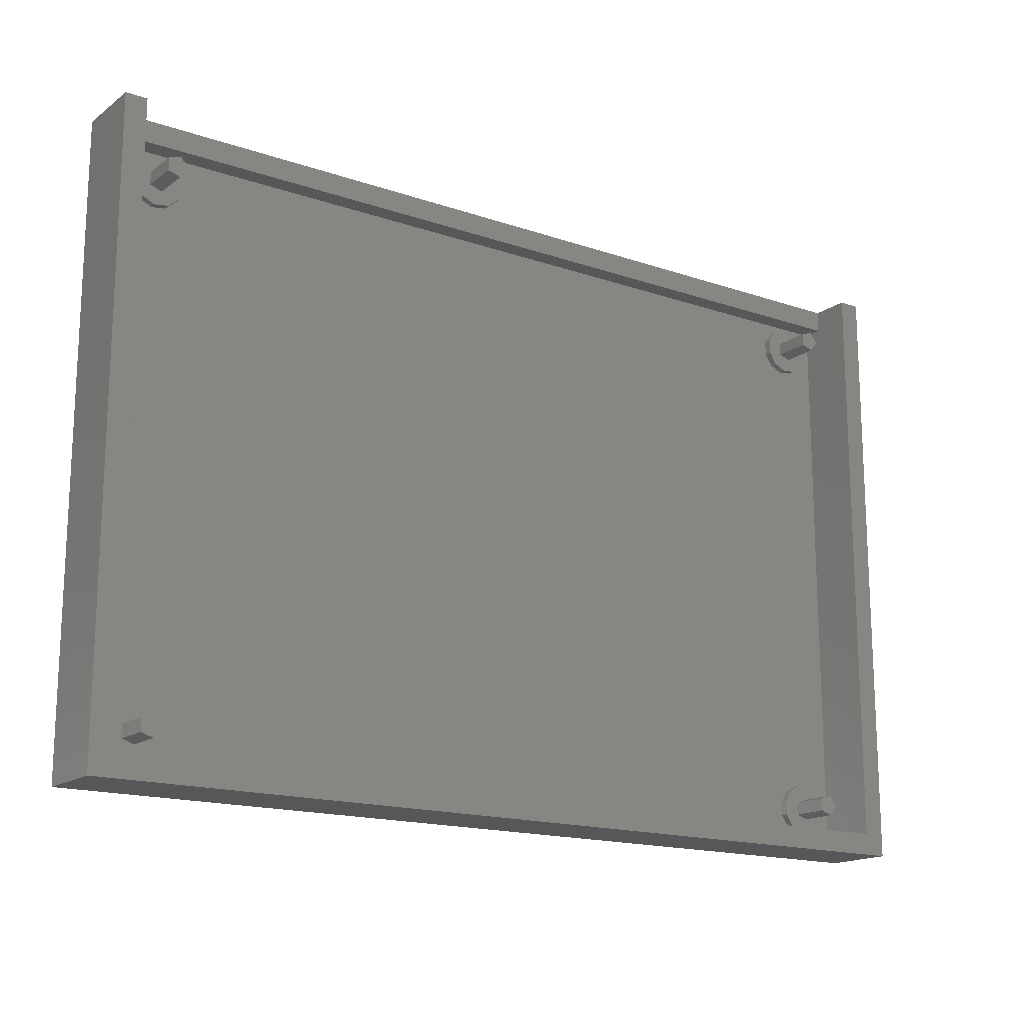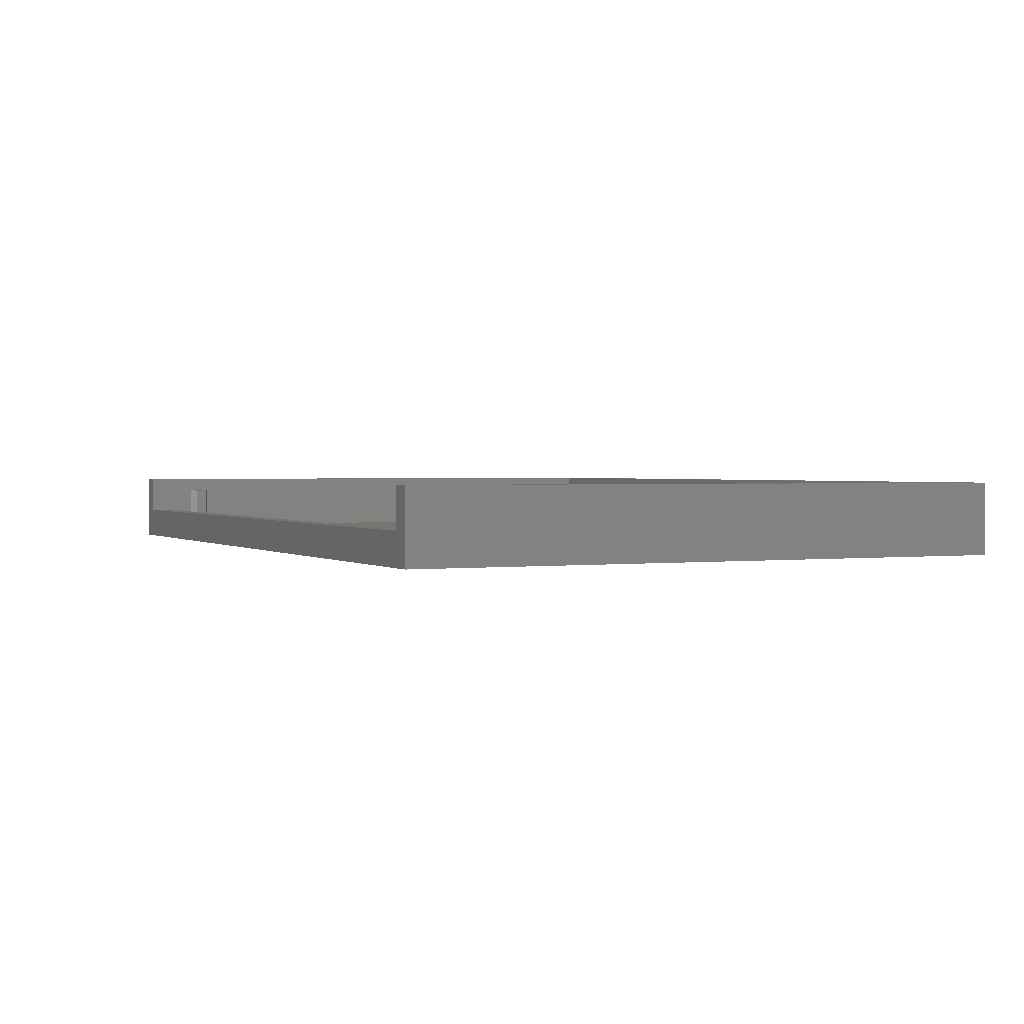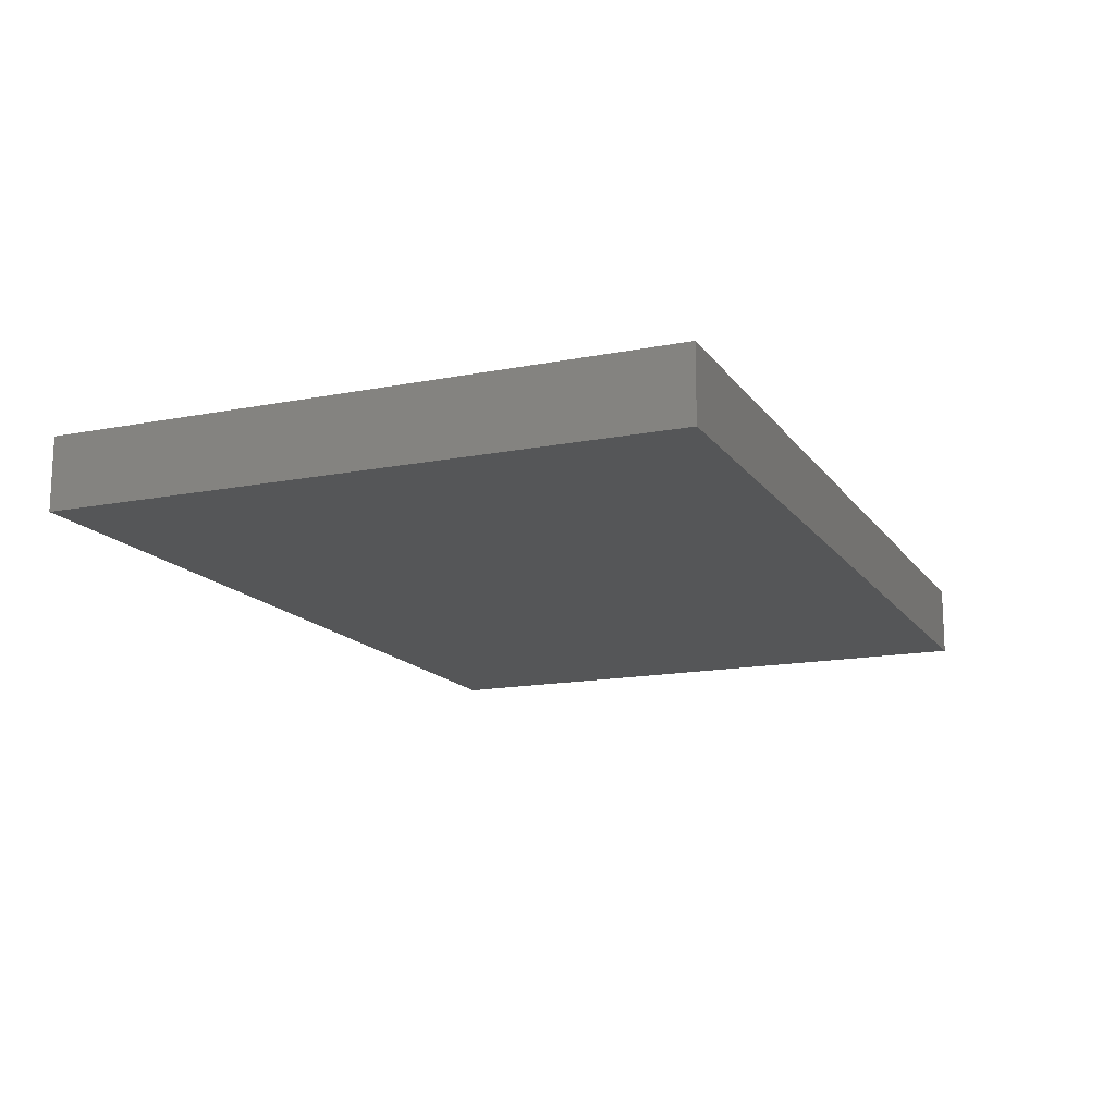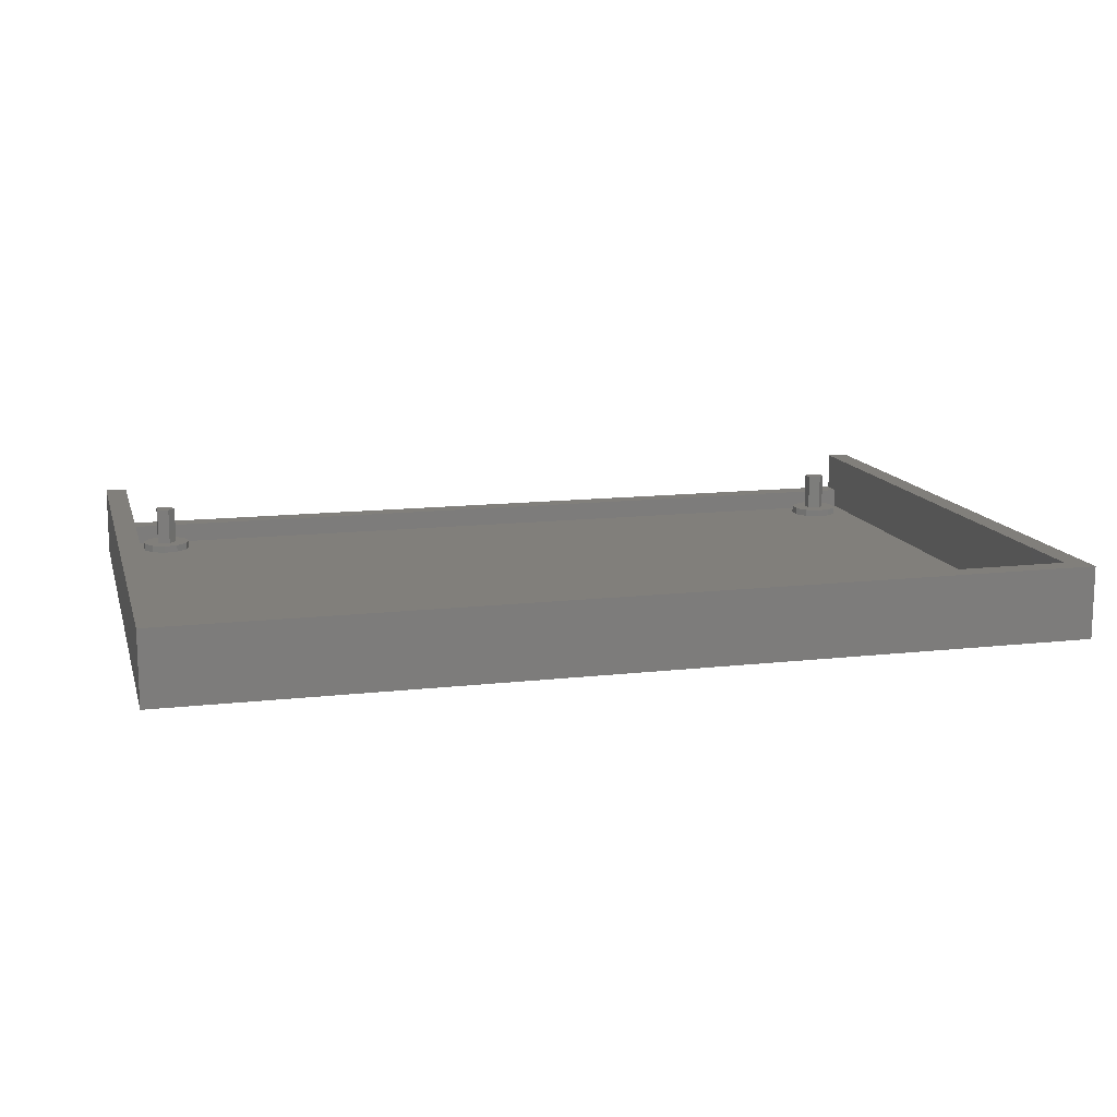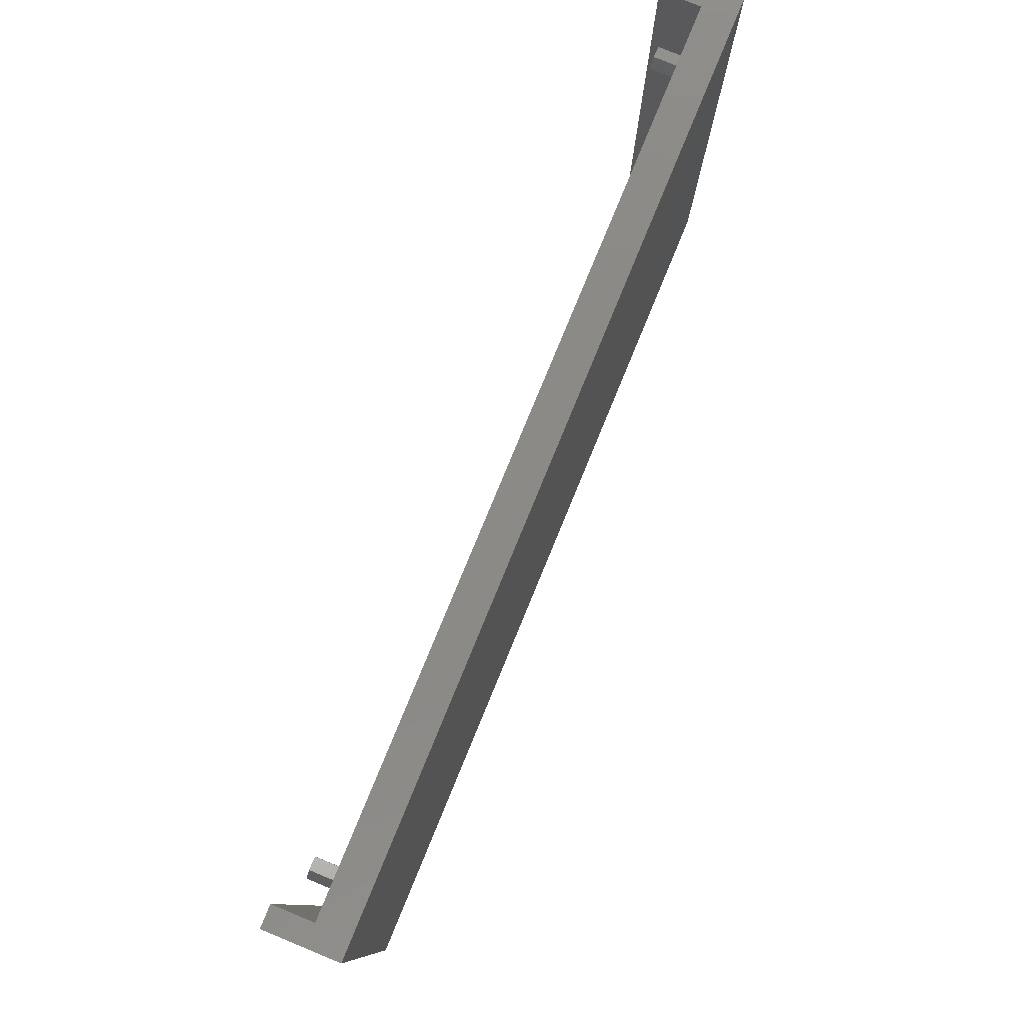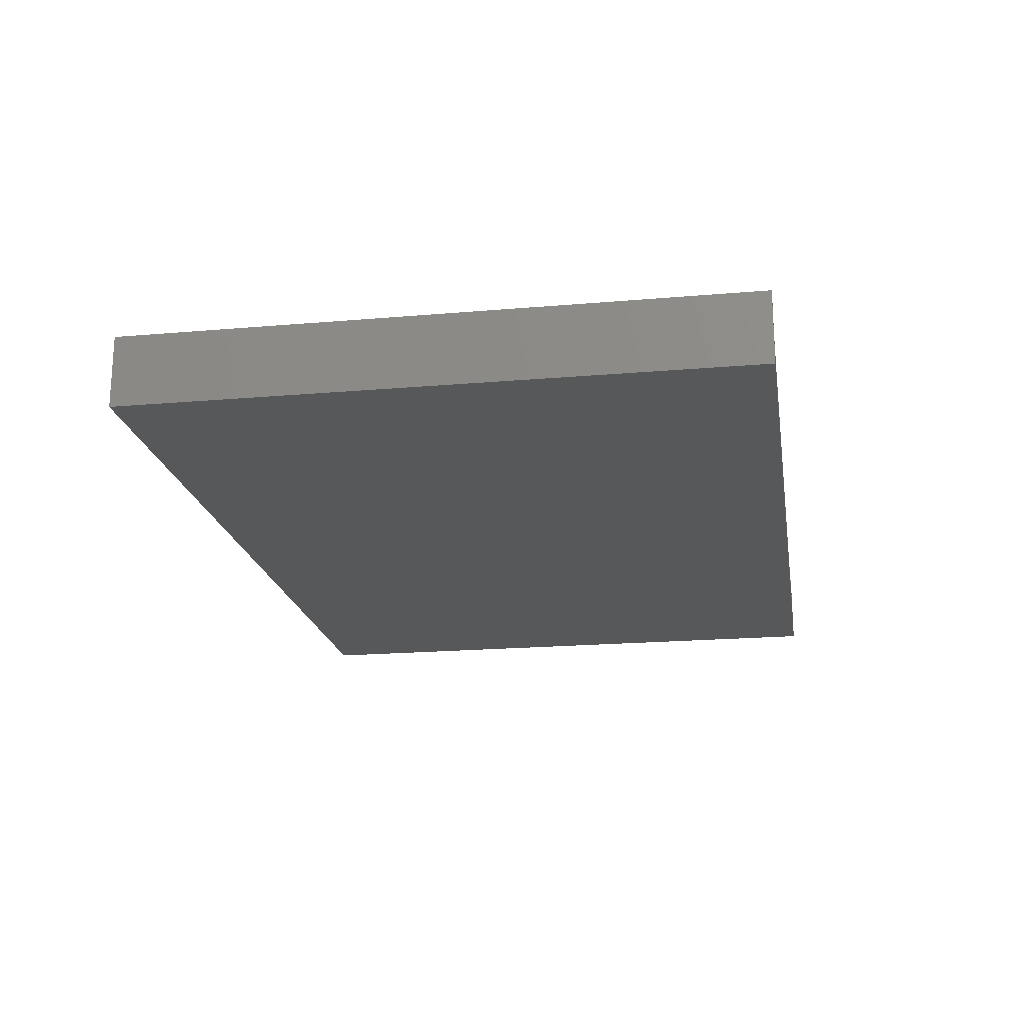
<metadata>
{"format":"stl","ext":"stl","renderer":"f3d","projection":"perspective","resolution":1024,"background":"white","views":[{"elev":-16.4,"azim":-35.0,"up":"+Y"},{"elev":1.4,"azim":-114.9,"up":"+Z"},{"elev":-15.0,"azim":-67.1,"up":"+Z"},{"elev":13.2,"azim":-14.6,"up":"+Z"},{"elev":79.4,"azim":112.4,"up":"+Y"},{"elev":-19.6,"azim":99.2,"up":"+Z"}]}
</metadata>
<code>
# stl→obj: 150 verts, 296 faces
v -62.5 -43 -5
v 62.5 43 -5
v 62.5 -43 -5
v -62.5 43 -5
v -62.5 43 5
v -59.5 40 5
v -59.5 43 5
v -59.5 -40 5
v 59.5 40 5
v 62.5 43 5
v 59.5 43 5
v 62.5 -43 5
v 59.5 -40 5
v -62.5 -43 5
v 59.5 43 -0.5
v -59.5 43 -0.5
v -59.5 40 -0.5
v -59.5 -40 -3.25
v -59.5 40 -3.25
v 59.5 40 -0.5
v 59.5 40 -3.25
v 59.5 -40 -3.25
v -51.06 -34.11 -3.25
v 51.71 -33.35 -3.25
v -51.06 34.11 -3.25
v -50.5 -36 -3.25
v -52.55 32.82 -3.25
v -52.55 -32.82 -3.25
v -54.5 32.54 -3.25
v -54.5 -32.54 -3.25
v -56.29 33.35 -3.25
v -56.29 -33.35 -3.25
v -57.36 35.01 -3.25
v -57.36 -35.01 -3.25
v 56.94 -34.11 -3.25
v 56.94 34.11 -3.25
v 57.5 -36 -3.25
v 55.45 32.82 -3.25
v 55.45 -32.82 -3.25
v 53.5 32.54 -3.25
v 53.5 -32.54 -3.25
v 51.71 33.35 -3.25
v 50.64 35.01 -3.25
v -50.5 36 -3.25
v 57.5 36 -3.25
v 56.94 37.89 -3.25
v 55.45 39.18 -3.25
v 53.5 39.46 -3.25
v 50.64 36.99 -3.25
v 50.64 -35.01 -3.25
v -51.06 37.89 -3.25
v 51.71 38.65 -3.25
v -52.55 39.18 -3.25
v -54.5 39.46 -3.25
v -57.36 36.99 -3.25
v -56.29 38.65 -3.25
v 56.94 -37.89 -3.25
v 55.45 -39.18 -3.25
v 53.5 -39.46 -3.25
v 50.64 -36.99 -3.25
v -51.06 -37.89 -3.25
v 51.71 -38.65 -3.25
v -52.55 -39.18 -3.25
v -54.5 -39.46 -3.25
v -56.29 -38.65 -3.25
v -57.36 -36.99 -3.25
v 52.79 35.12 -2.25
v 54.46 34.57 3
v 52.79 35.12 3
v 54.46 34.57 -2.25
v 54.46 37.43 -2.25
v 52.79 36.88 3
v 54.46 37.43 3
v 52.79 36.88 -2.25
v 55.5 36 3
v 55.5 36 -2.25
v -55.21 35.12 -2.25
v -53.54 34.57 3
v -55.21 35.12 3
v -53.54 34.57 -2.25
v -53.54 37.43 3
v -52.5 36 3
v -55.21 36.88 3
v -53.54 37.43 -2.25
v -55.21 36.88 -2.25
v -52.5 36 -2.25
v 52.79 -36.88 -2.25
v 54.46 -37.43 3
v 52.79 -36.88 3
v 54.46 -37.43 -2.25
v 54.46 -34.57 -2.25
v 52.79 -35.12 3
v 54.46 -34.57 3
v 52.79 -35.12 -2.25
v 55.5 -36 3
v 55.5 -36 -2.25
v -55.21 -36.88 -2.25
v -53.54 -37.43 3
v -55.21 -36.88 3
v -53.54 -37.43 -2.25
v -53.54 -34.57 -2.25
v -55.21 -35.12 3
v -53.54 -34.57 3
v -55.21 -35.12 -2.25
v -52.5 -36 3
v -52.5 -36 -2.25
v 55.45 39.18 -2.25
v 56.94 37.89 -2.25
v 57.5 36 -2.25
v 53.5 39.46 -2.25
v 51.71 38.65 -2.25
v 50.64 36.99 -2.25
v 50.64 35.01 -2.25
v 55.45 32.82 -2.25
v 53.5 32.54 -2.25
v 56.94 34.11 -2.25
v 51.71 33.35 -2.25
v -52.55 39.18 -2.25
v -51.06 37.89 -2.25
v -50.5 36 -2.25
v -54.5 39.46 -2.25
v -56.29 38.65 -2.25
v -57.36 36.99 -2.25
v -57.36 35.01 -2.25
v -52.55 32.82 -2.25
v -54.5 32.54 -2.25
v -56.29 33.35 -2.25
v -51.06 34.11 -2.25
v 55.45 -32.82 -2.25
v 56.94 -34.11 -2.25
v 57.5 -36 -2.25
v 53.5 -32.54 -2.25
v 51.71 -33.35 -2.25
v 50.64 -35.01 -2.25
v 50.64 -36.99 -2.25
v 55.45 -39.18 -2.25
v 53.5 -39.46 -2.25
v 56.94 -37.89 -2.25
v 51.71 -38.65 -2.25
v -52.55 -32.82 -2.25
v -51.06 -34.11 -2.25
v -50.5 -36 -2.25
v -54.5 -32.54 -2.25
v -56.29 -33.35 -2.25
v -57.36 -35.01 -2.25
v -57.36 -36.99 -2.25
v -52.55 -39.18 -2.25
v -54.5 -39.46 -2.25
v -51.06 -37.89 -2.25
v -56.29 -38.65 -2.25
f 1 2 3
f 2 1 4
f 5 6 7
f 6 5 8
f 9 10 11
f 10 9 12
f 13 12 9
f 8 12 13
f 8 14 12
f 14 8 5
f 10 15 11
f 15 2 16
f 2 15 10
f 16 5 7
f 16 4 5
f 4 16 2
f 1 5 4
f 5 1 14
f 1 12 14
f 12 1 3
f 12 2 10
f 2 12 3
f 8 17 6
f 18 17 8
f 17 18 19
f 19 20 17
f 20 19 21
f 22 20 21
f 13 20 22
f 20 13 9
f 22 8 13
f 8 22 18
f 16 20 15
f 20 16 17
f 6 16 7
f 16 6 17
f 20 11 15
f 11 20 9
f 23 24 25
f 24 23 26
f 27 23 25
f 27 28 23
f 29 28 27
f 29 30 28
f 31 30 29
f 31 32 30
f 33 32 31
f 32 33 34
f 35 22 36
f 22 35 37
f 38 35 36
f 38 39 35
f 40 39 38
f 40 41 39
f 42 41 40
f 42 24 41
f 25 43 44
f 43 25 42
f 36 21 45
f 21 46 45
f 21 47 46
f 21 48 47
f 44 43 49
f 42 25 24
f 24 26 50
f 51 49 52
f 53 52 48
f 19 48 21
f 49 51 44
f 52 53 51
f 48 54 53
f 19 33 55
f 33 19 34
f 18 34 19
f 56 19 55
f 54 19 56
f 48 19 54
f 21 36 22
f 57 22 37
f 58 22 57
f 59 22 58
f 50 26 60
f 61 60 26
f 60 61 62
f 63 62 61
f 62 63 59
f 64 59 63
f 18 59 64
f 59 18 22
f 65 18 64
f 66 18 65
f 34 18 66
f 67 68 69
f 68 67 70
f 71 72 73
f 72 71 74
f 75 71 73
f 71 75 76
f 67 72 74
f 72 67 69
f 73 68 75
f 72 68 73
f 68 72 69
f 68 76 75
f 76 68 70
f 77 78 79
f 78 77 80
f 81 78 82
f 83 78 81
f 78 83 79
f 84 83 81
f 83 84 85
f 82 84 81
f 84 82 86
f 77 83 85
f 83 77 79
f 78 86 82
f 86 78 80
f 87 88 89
f 88 87 90
f 91 92 93
f 92 91 94
f 95 91 93
f 91 95 96
f 87 92 94
f 92 87 89
f 93 88 95
f 92 88 93
f 88 92 89
f 88 96 95
f 96 88 90
f 97 98 99
f 98 97 100
f 101 102 103
f 102 101 104
f 105 101 103
f 101 105 106
f 97 102 104
f 102 97 99
f 103 98 105
f 102 98 103
f 98 102 99
f 98 106 105
f 106 98 100
f 46 107 108
f 107 46 47
f 109 46 108
f 46 109 45
f 47 110 107
f 110 47 48
f 48 111 110
f 111 48 52
f 43 112 49
f 112 43 113
f 40 114 115
f 114 40 38
f 38 116 114
f 116 38 36
f 42 113 43
f 113 42 117
f 116 45 109
f 45 116 36
f 49 111 52
f 111 49 112
f 76 109 108
f 109 76 116
f 71 108 107
f 108 71 76
f 110 71 107
f 110 74 71
f 112 74 111
f 111 74 110
f 70 116 76
f 116 70 114
f 70 115 114
f 67 115 70
f 74 112 67
f 67 117 115
f 113 67 112
f 67 113 117
f 42 115 117
f 115 42 40
f 51 118 119
f 118 51 53
f 120 51 119
f 51 120 44
f 53 121 118
f 121 53 54
f 54 122 121
f 122 54 56
f 33 123 55
f 123 33 124
f 29 125 126
f 125 29 27
f 55 122 56
f 122 55 123
f 31 124 33
f 124 31 127
f 128 44 120
f 44 128 25
f 27 128 125
f 128 27 25
f 86 120 119
f 120 86 128
f 84 119 118
f 119 84 86
f 121 84 118
f 121 85 84
f 123 85 122
f 122 85 121
f 80 128 86
f 128 80 125
f 80 126 125
f 77 126 80
f 85 123 77
f 77 127 126
f 124 77 123
f 77 124 127
f 31 126 127
f 126 31 29
f 35 129 130
f 129 35 39
f 131 35 130
f 35 131 37
f 39 132 129
f 132 39 41
f 41 133 132
f 133 41 24
f 60 134 50
f 134 60 135
f 59 136 137
f 136 59 58
f 58 138 136
f 138 58 57
f 62 135 60
f 135 62 139
f 138 37 131
f 37 138 57
f 50 133 24
f 133 50 134
f 96 131 130
f 131 96 138
f 91 130 129
f 130 91 96
f 132 91 129
f 132 94 91
f 134 94 133
f 133 94 132
f 90 138 96
f 138 90 136
f 90 137 136
f 87 137 90
f 94 134 87
f 87 139 137
f 135 87 134
f 87 135 139
f 62 137 139
f 137 62 59
f 23 140 141
f 140 23 28
f 142 23 141
f 23 142 26
f 28 143 140
f 143 28 30
f 30 144 143
f 144 30 32
f 66 145 34
f 145 66 146
f 64 147 148
f 147 64 63
f 63 149 147
f 149 63 61
f 65 146 66
f 146 65 150
f 149 26 142
f 26 149 61
f 34 144 32
f 144 34 145
f 106 142 141
f 142 106 149
f 101 141 140
f 141 101 106
f 143 101 140
f 143 104 101
f 145 104 144
f 144 104 143
f 100 149 106
f 149 100 147
f 100 148 147
f 97 148 100
f 104 145 97
f 97 150 148
f 146 97 145
f 97 146 150
f 65 148 150
f 148 65 64

</code>
